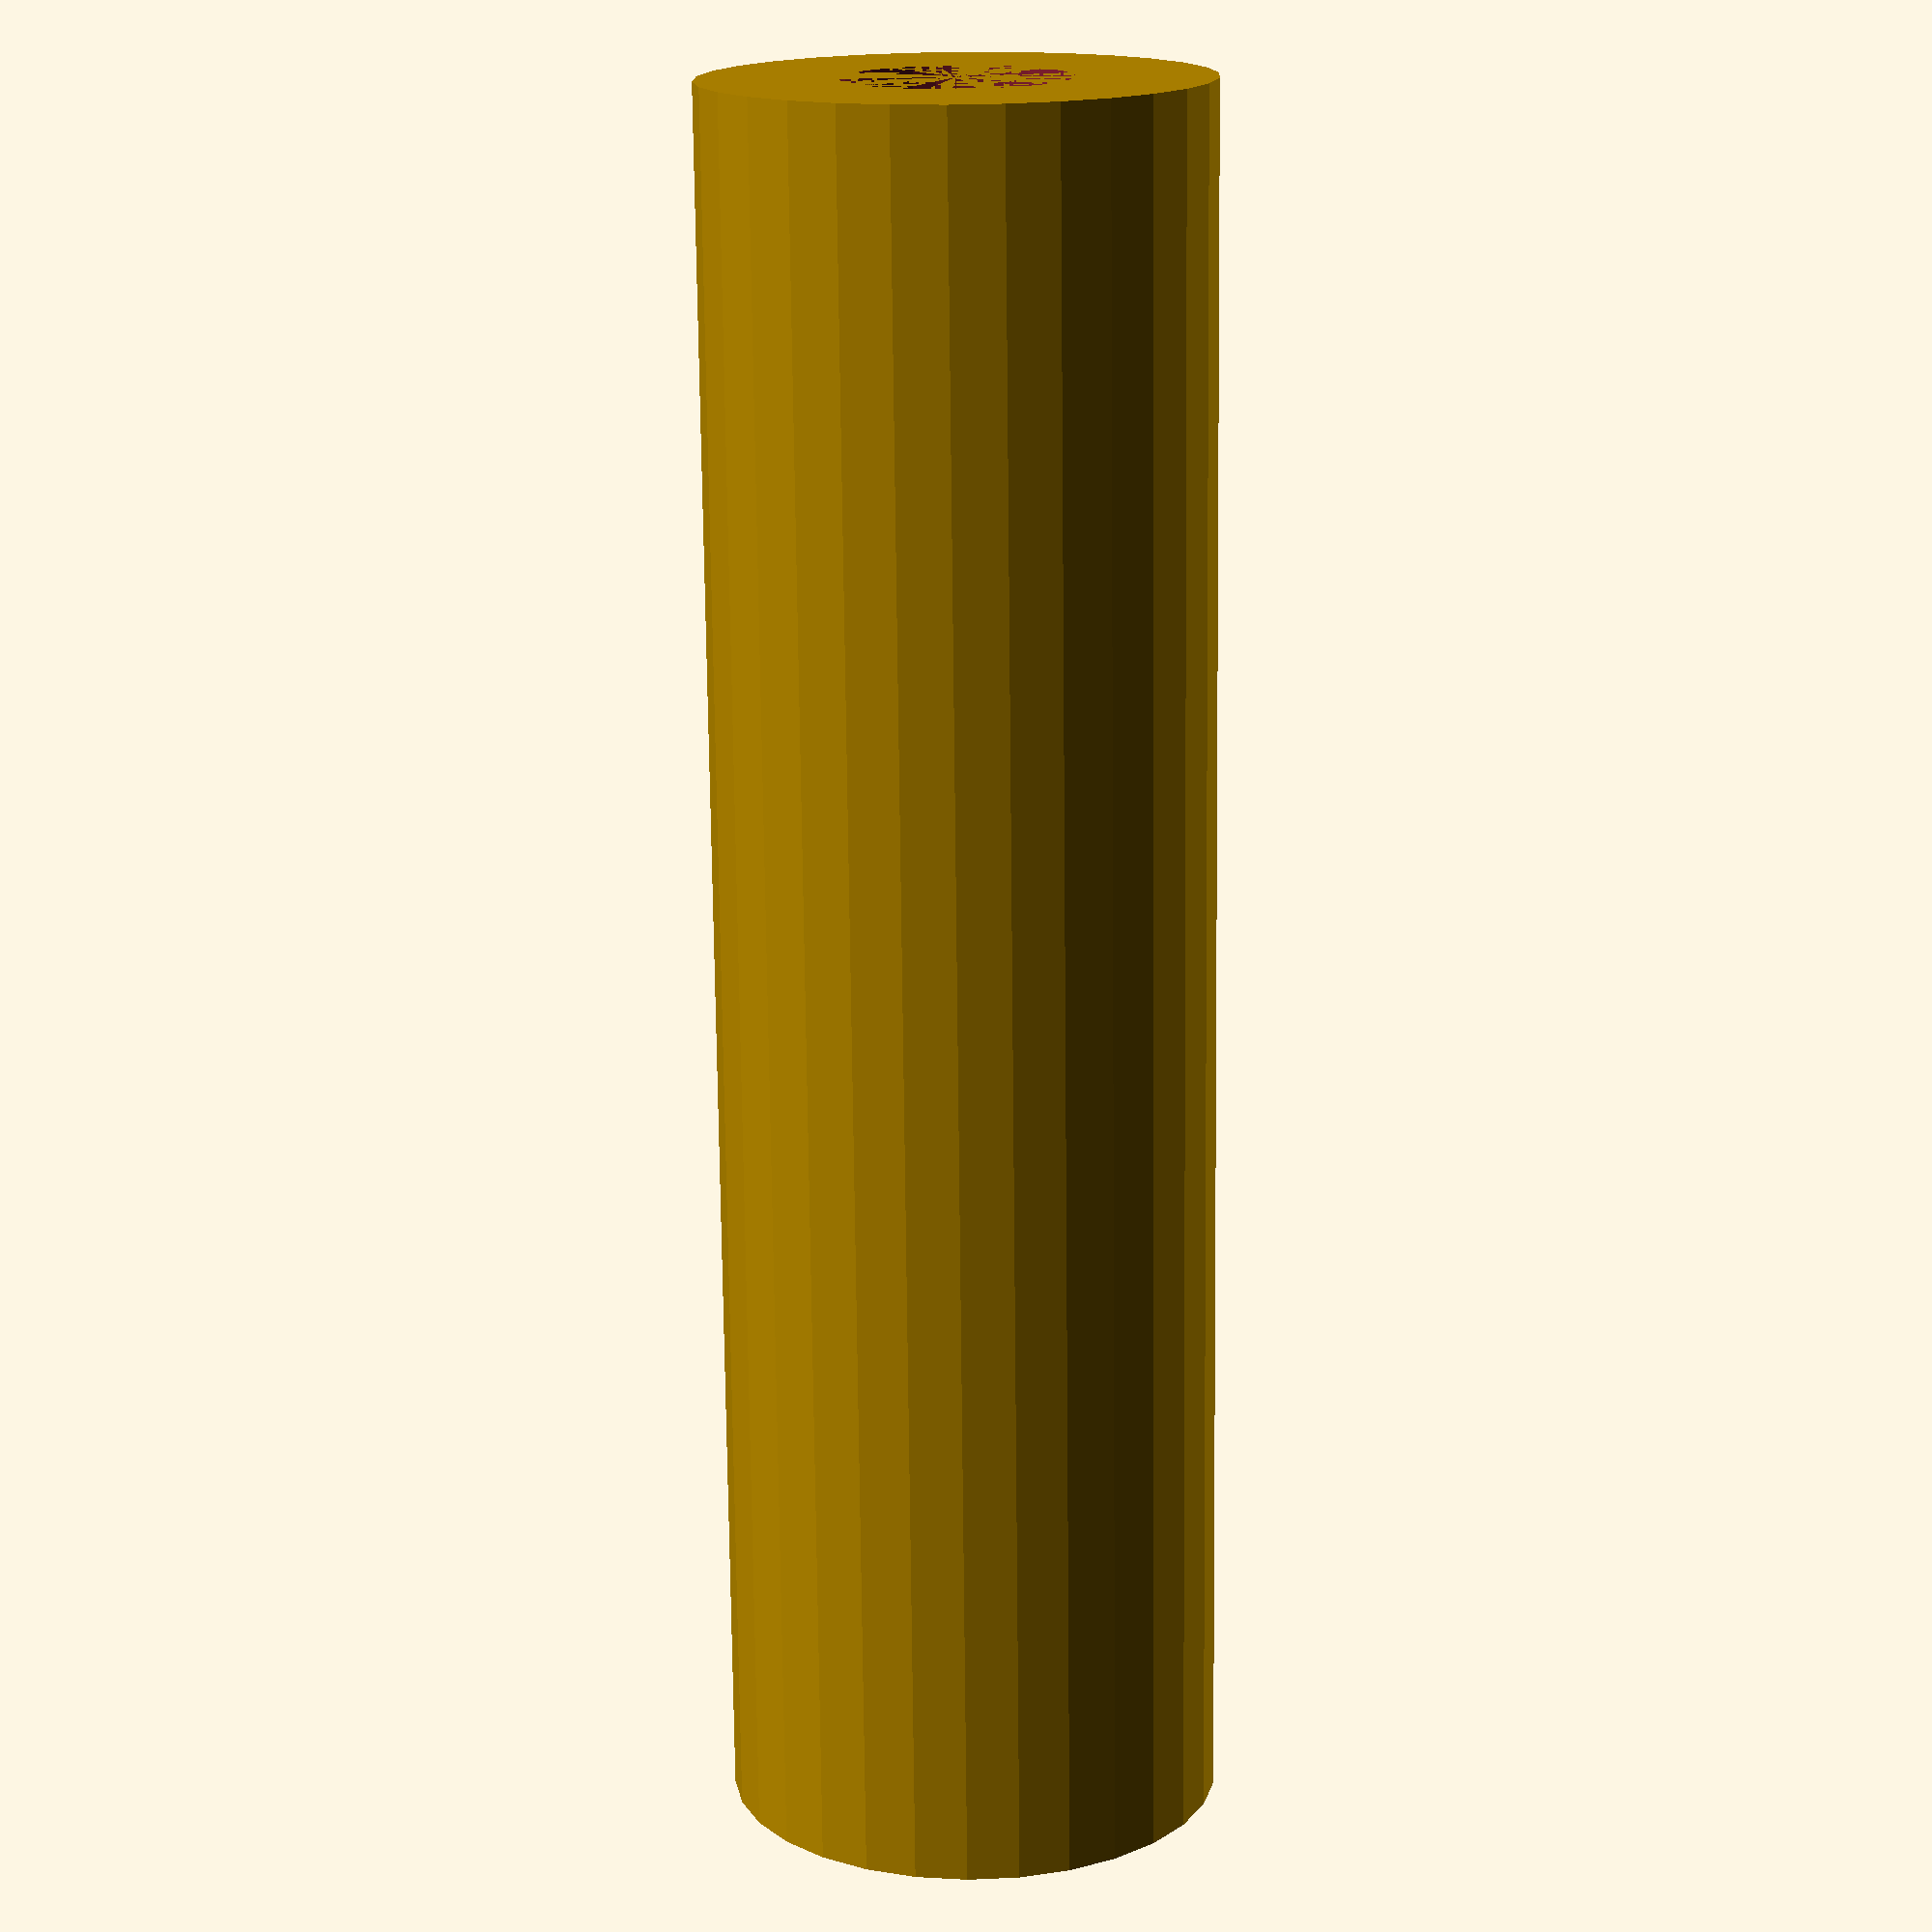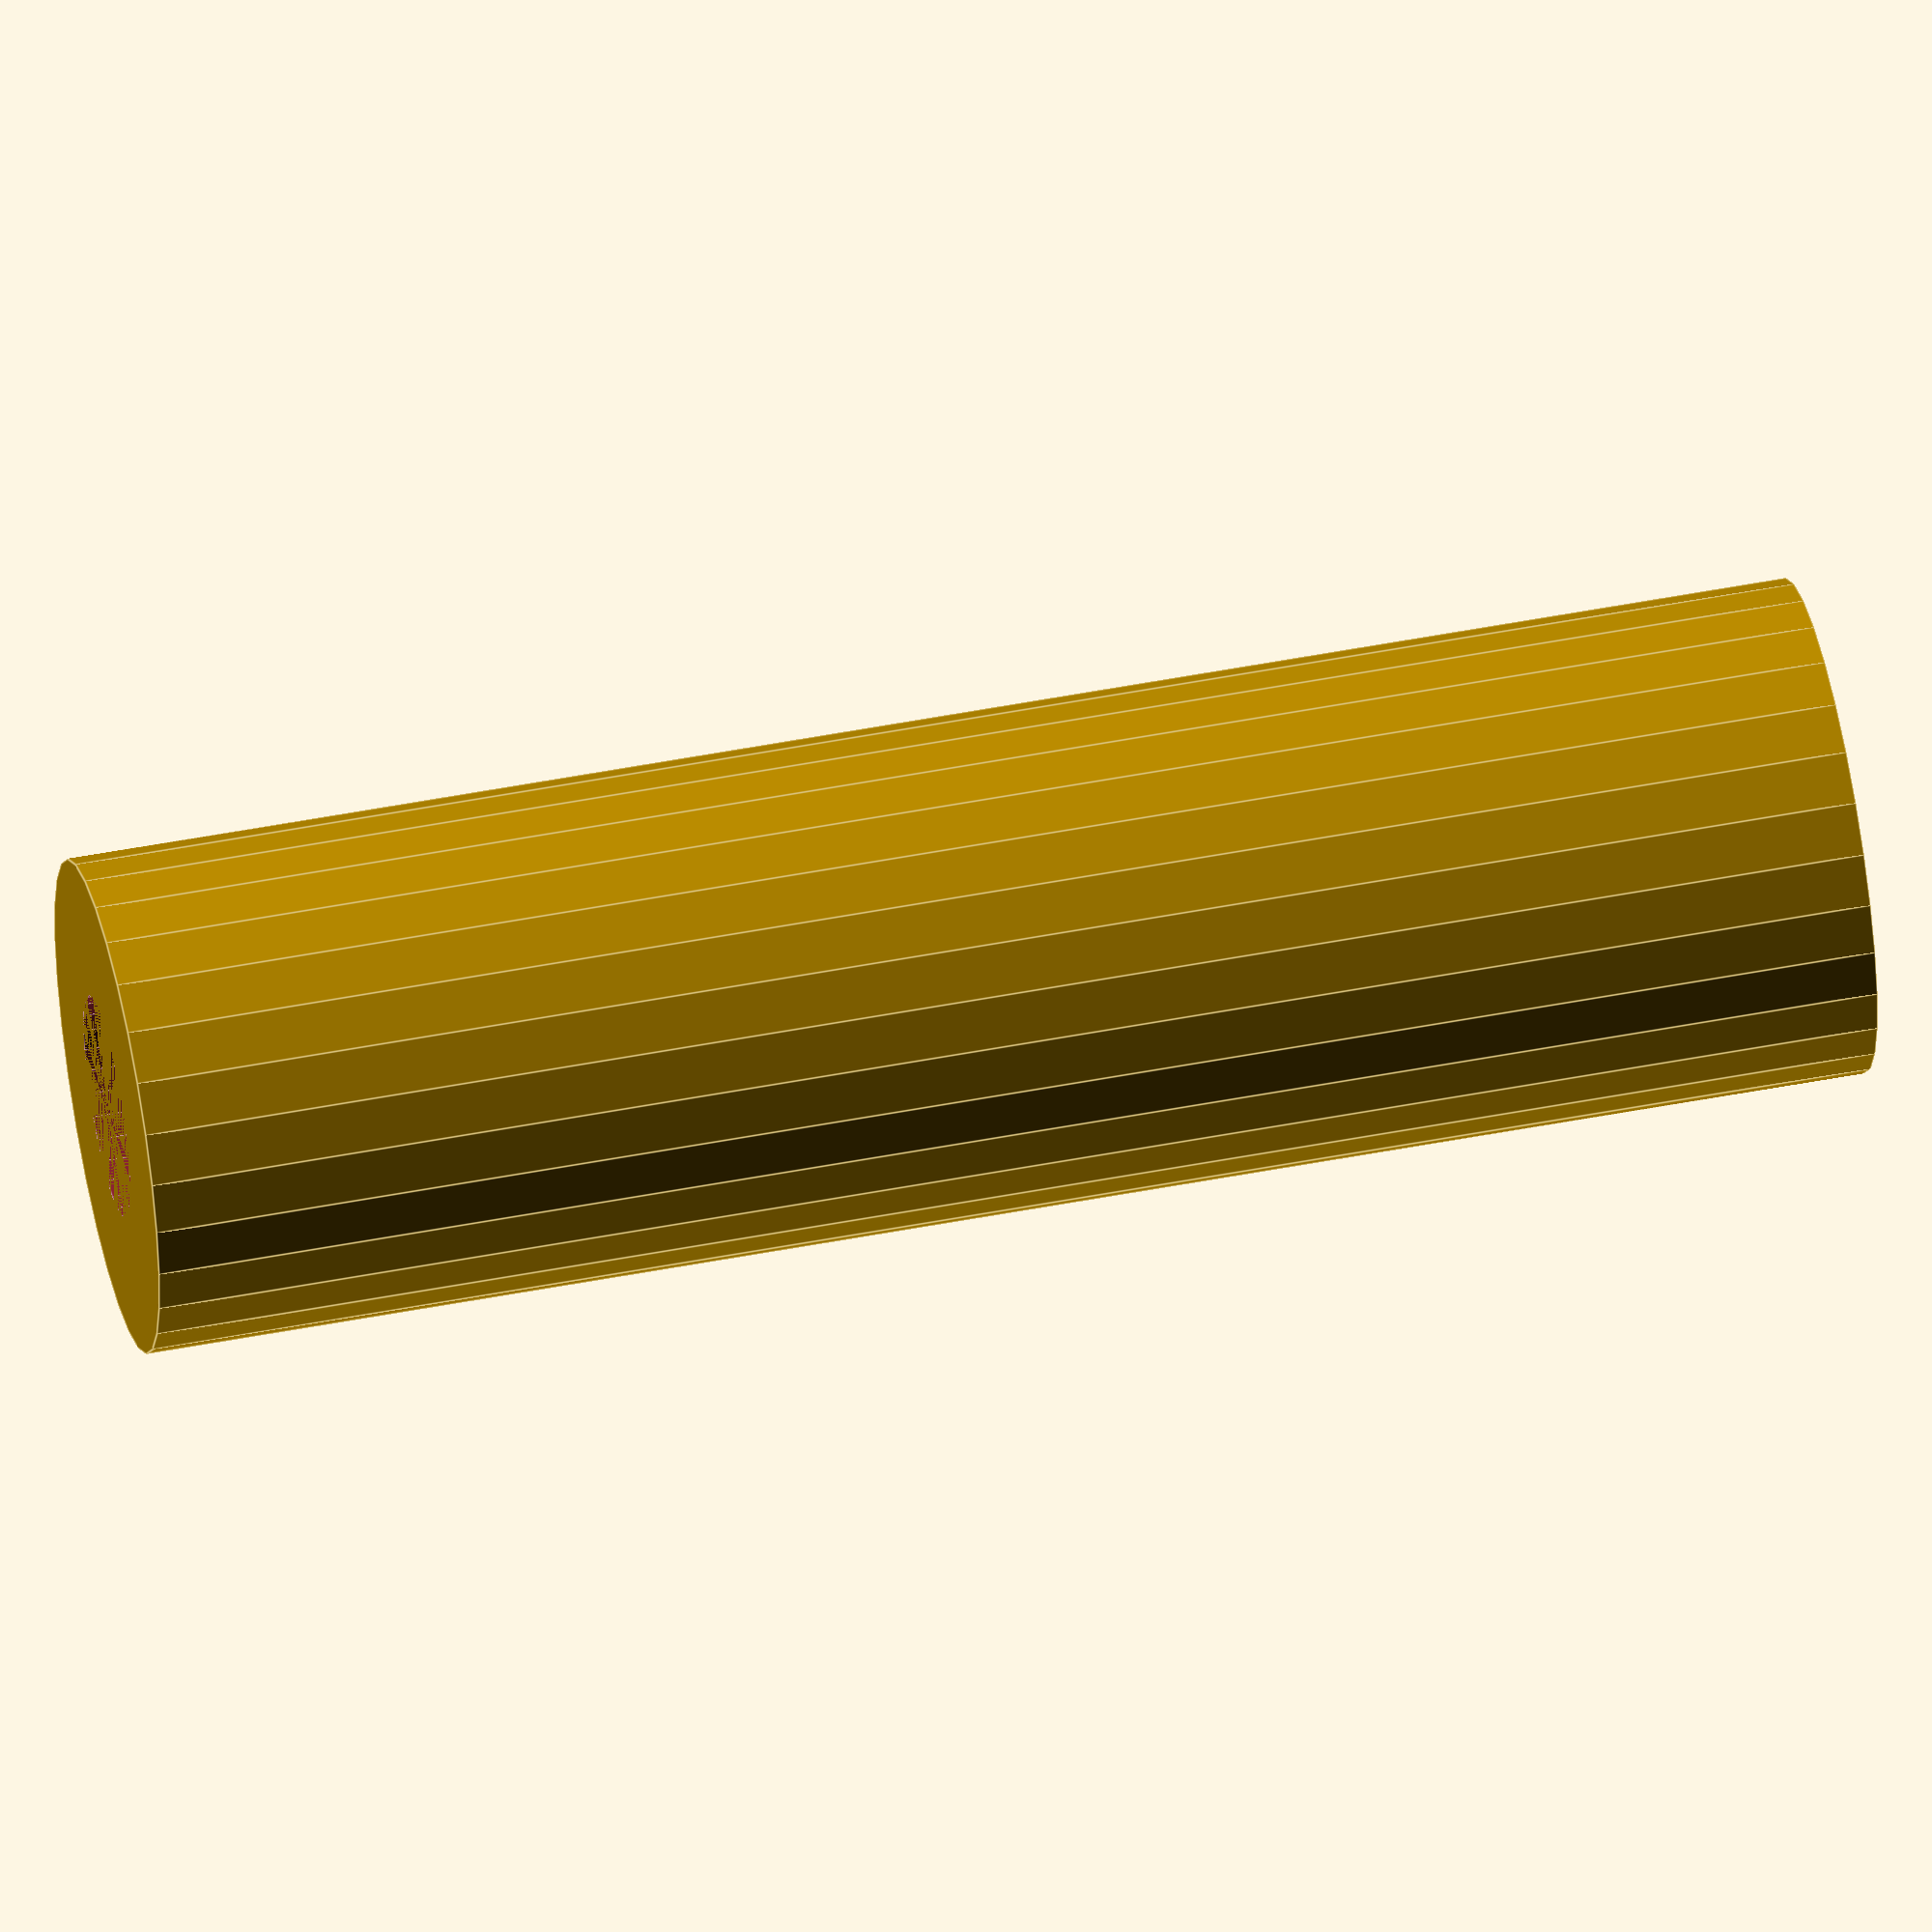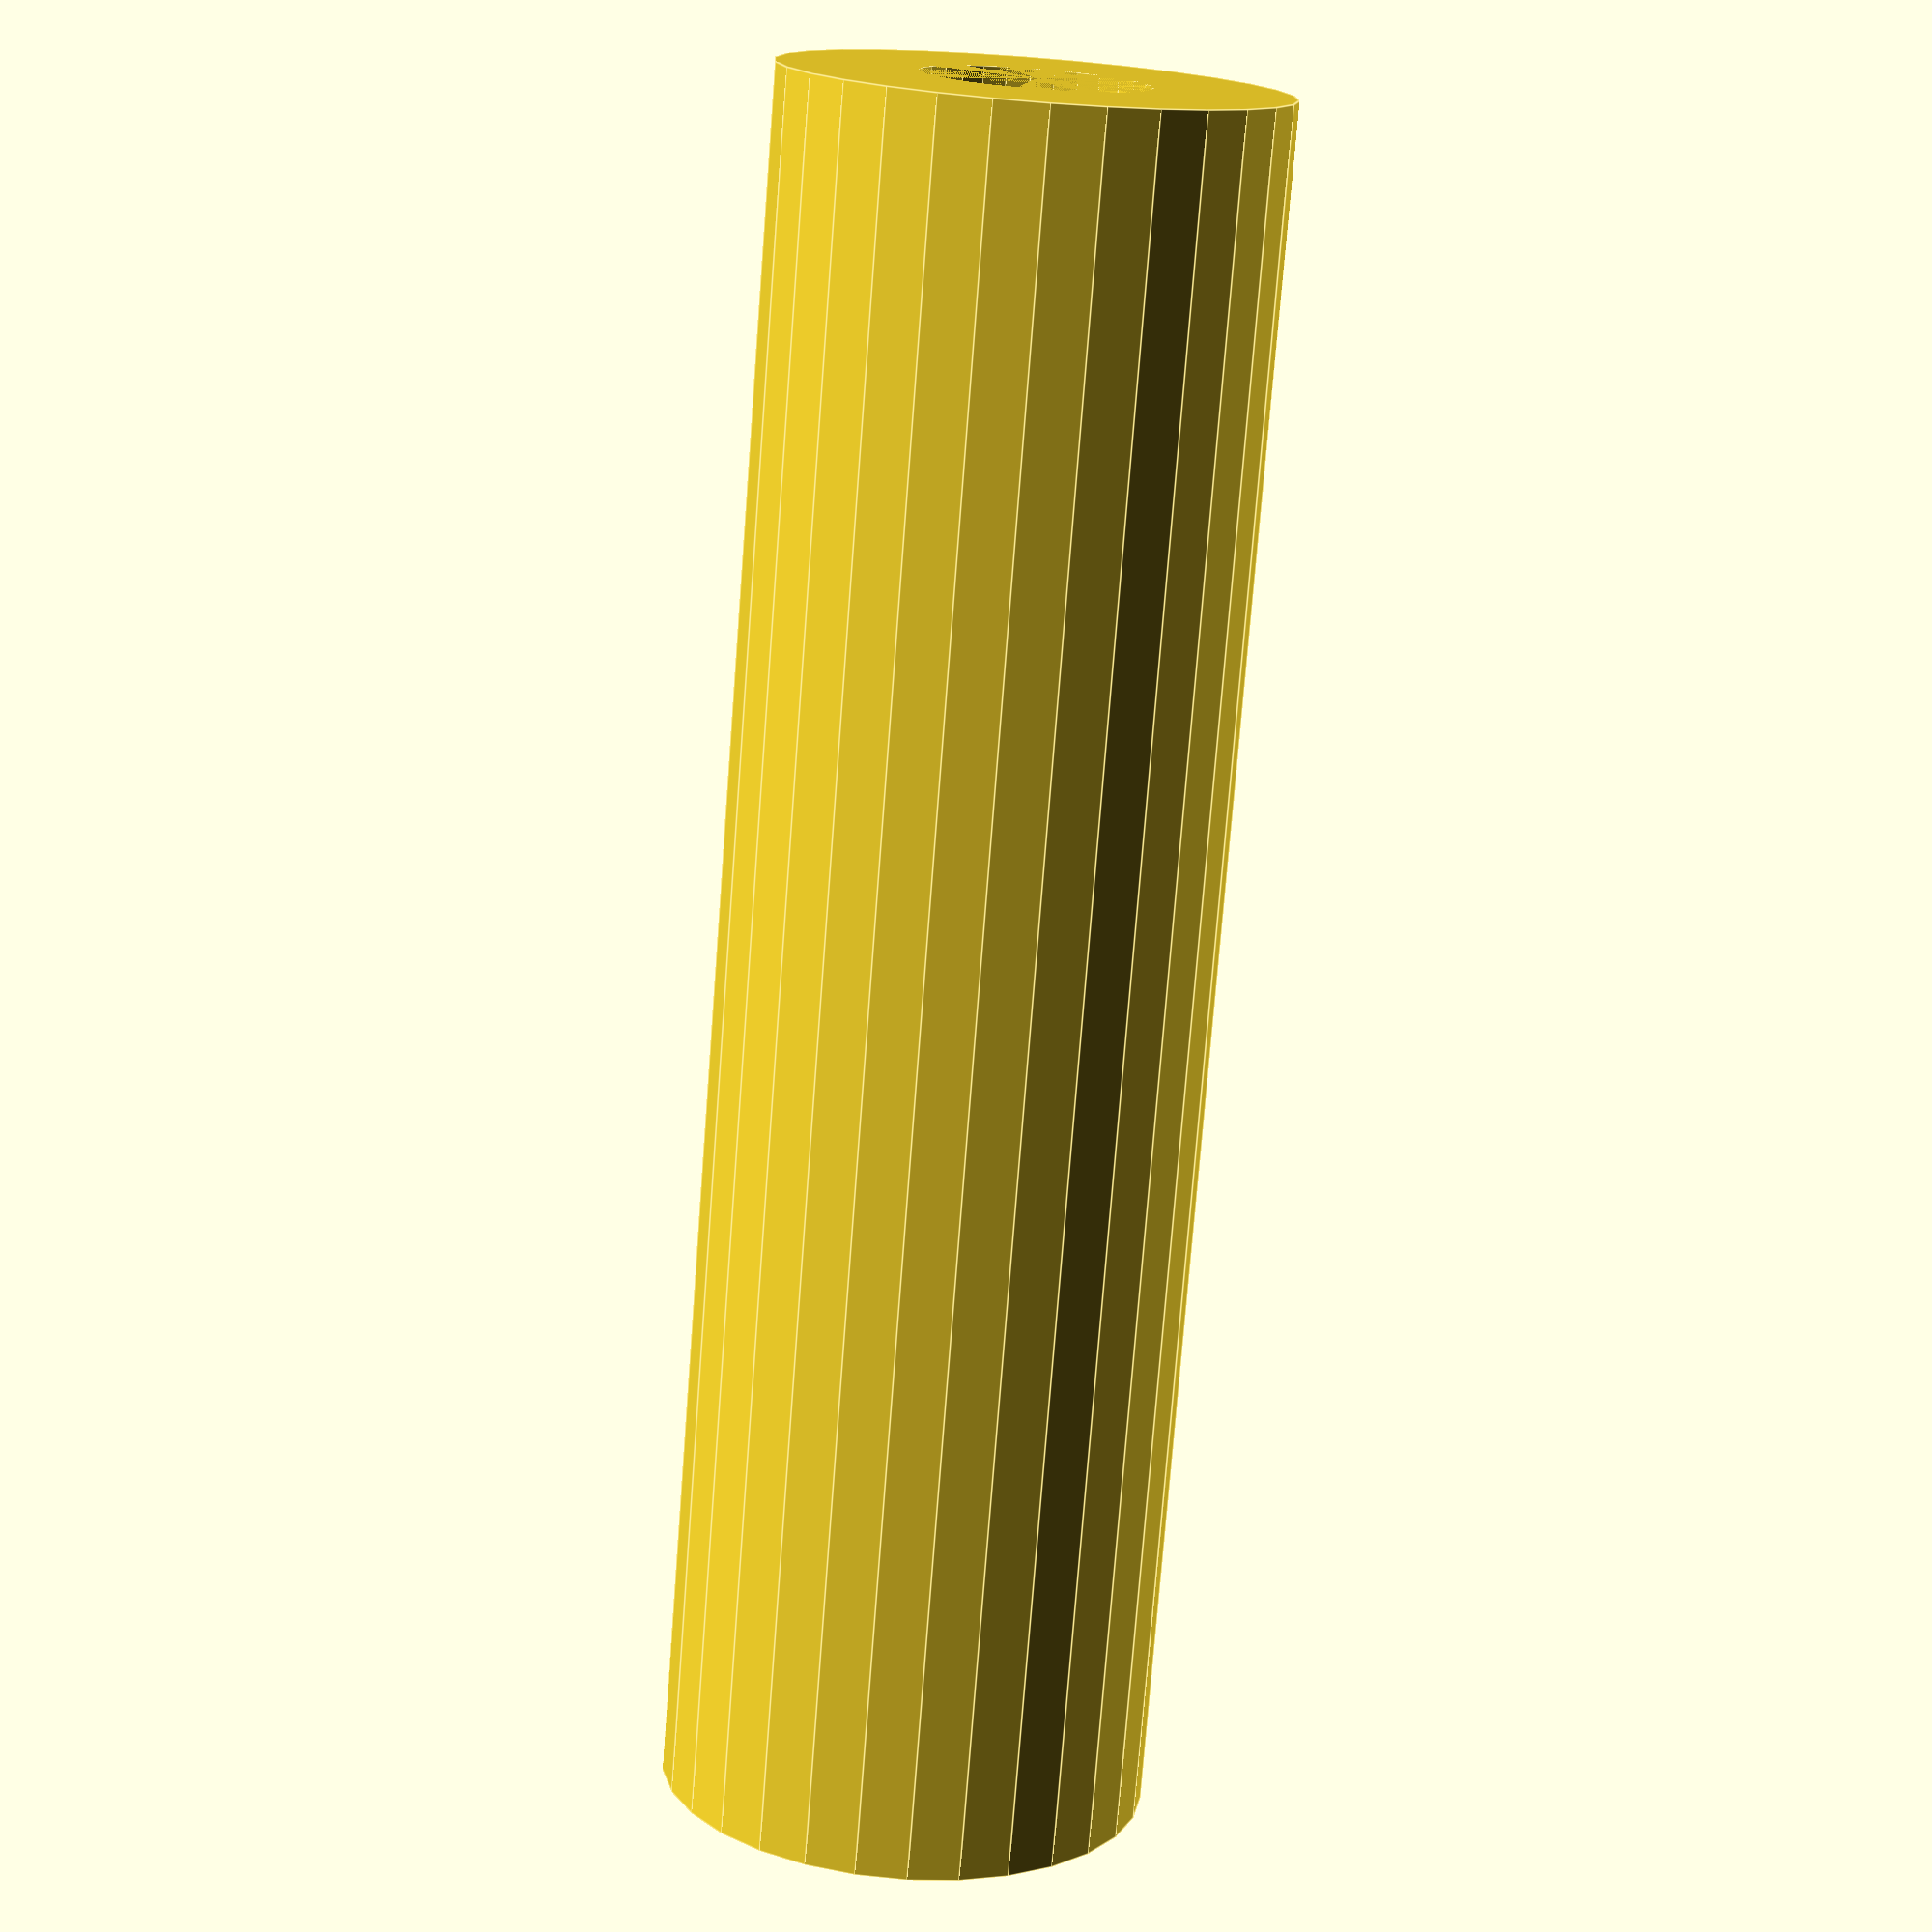
<openscad>
HEIGHT = 28;
DIAMETER = 8;
INNER_DIAMETER = 3.6;

$fn = 30;

difference() {
    cylinder(d = DIAMETER, h = HEIGHT);
    cylinder(d = INNER_DIAMETER, h = HEIGHT);
}

</openscad>
<views>
elev=74.0 azim=232.2 roll=180.6 proj=p view=solid
elev=310.3 azim=114.3 roll=257.9 proj=o view=edges
elev=74.8 azim=88.0 roll=355.6 proj=p view=edges
</views>
